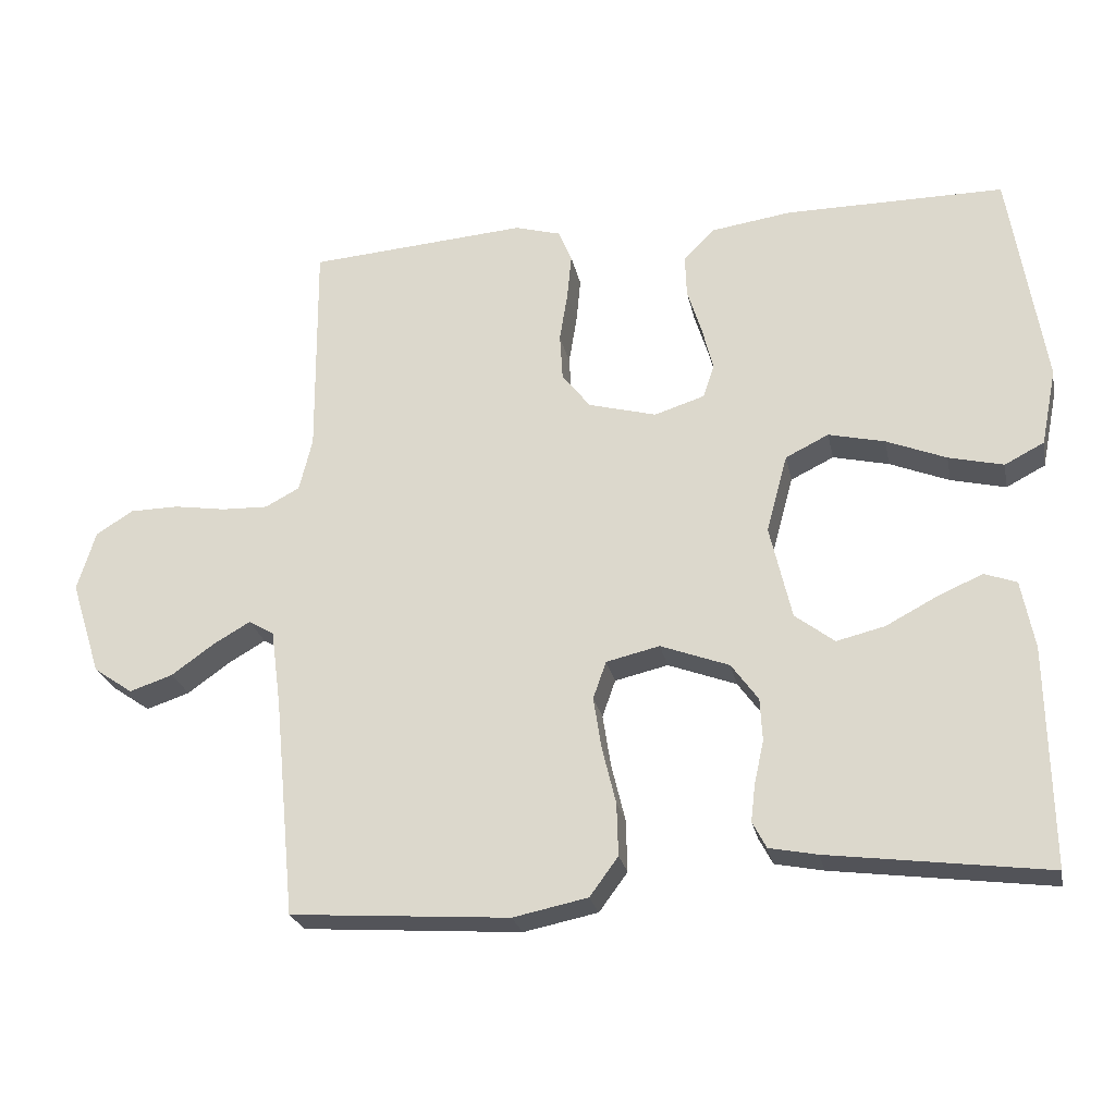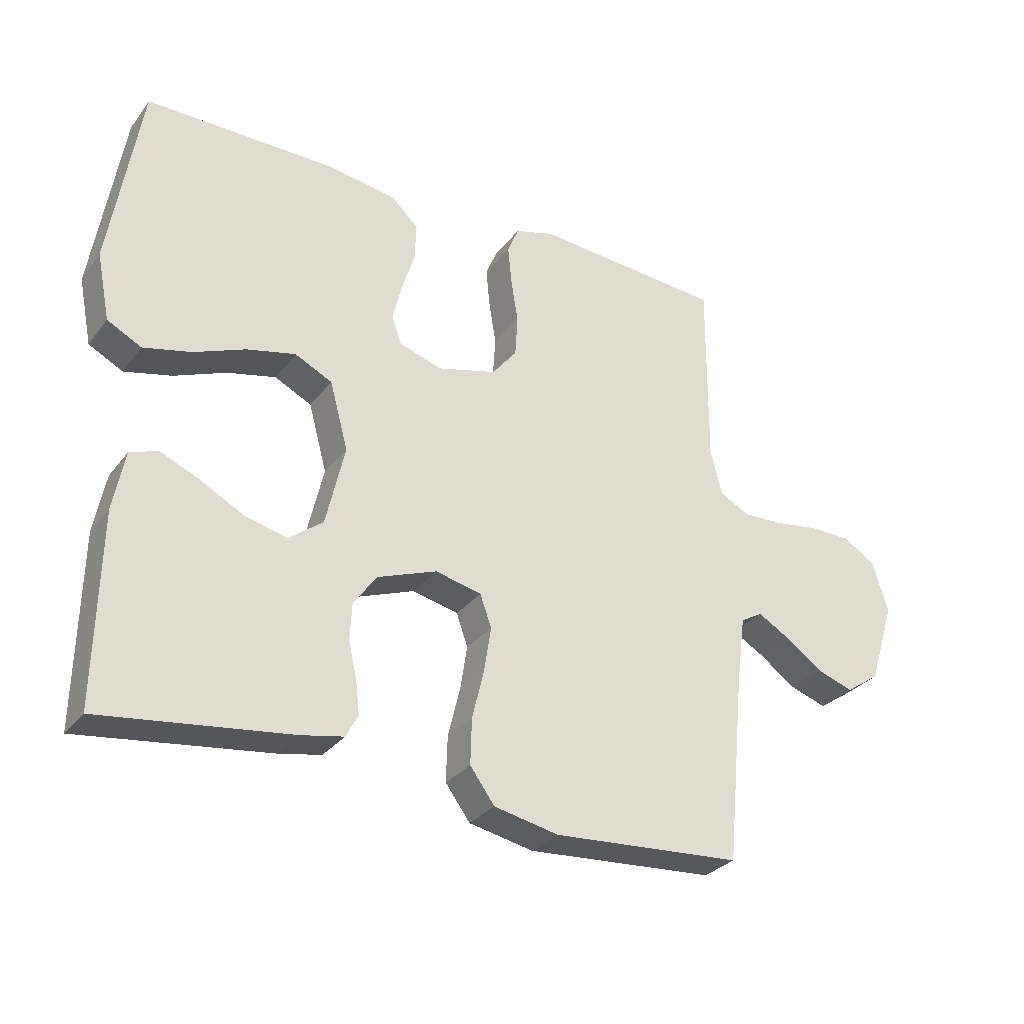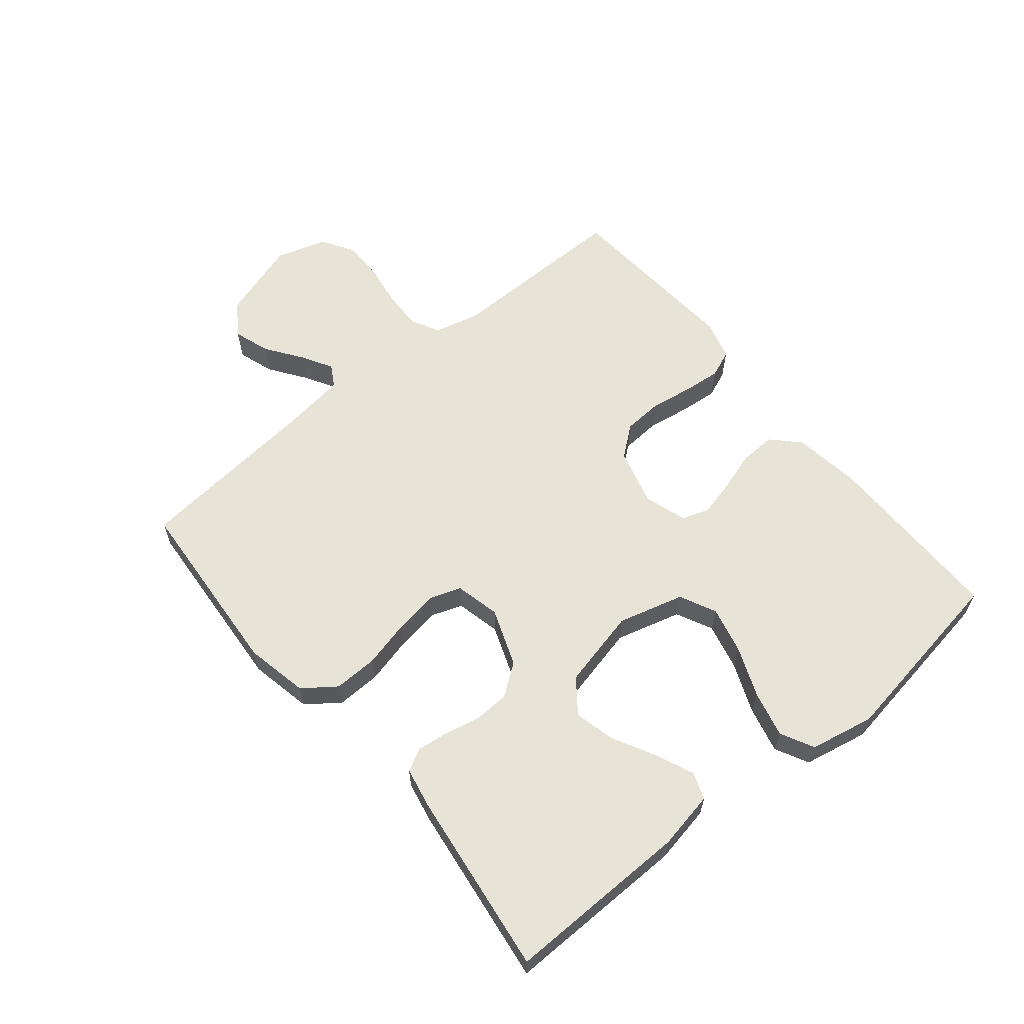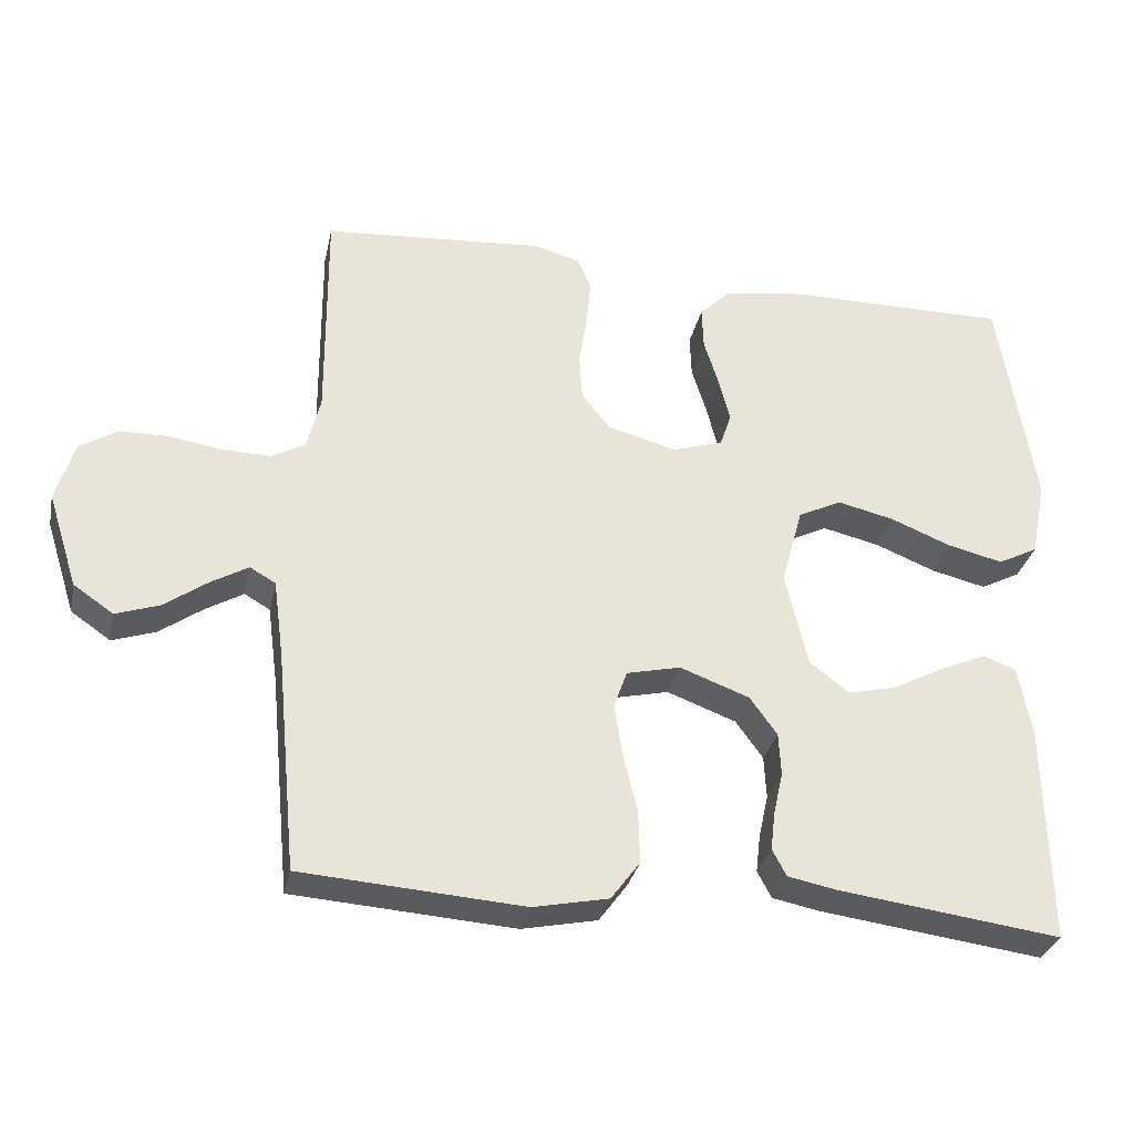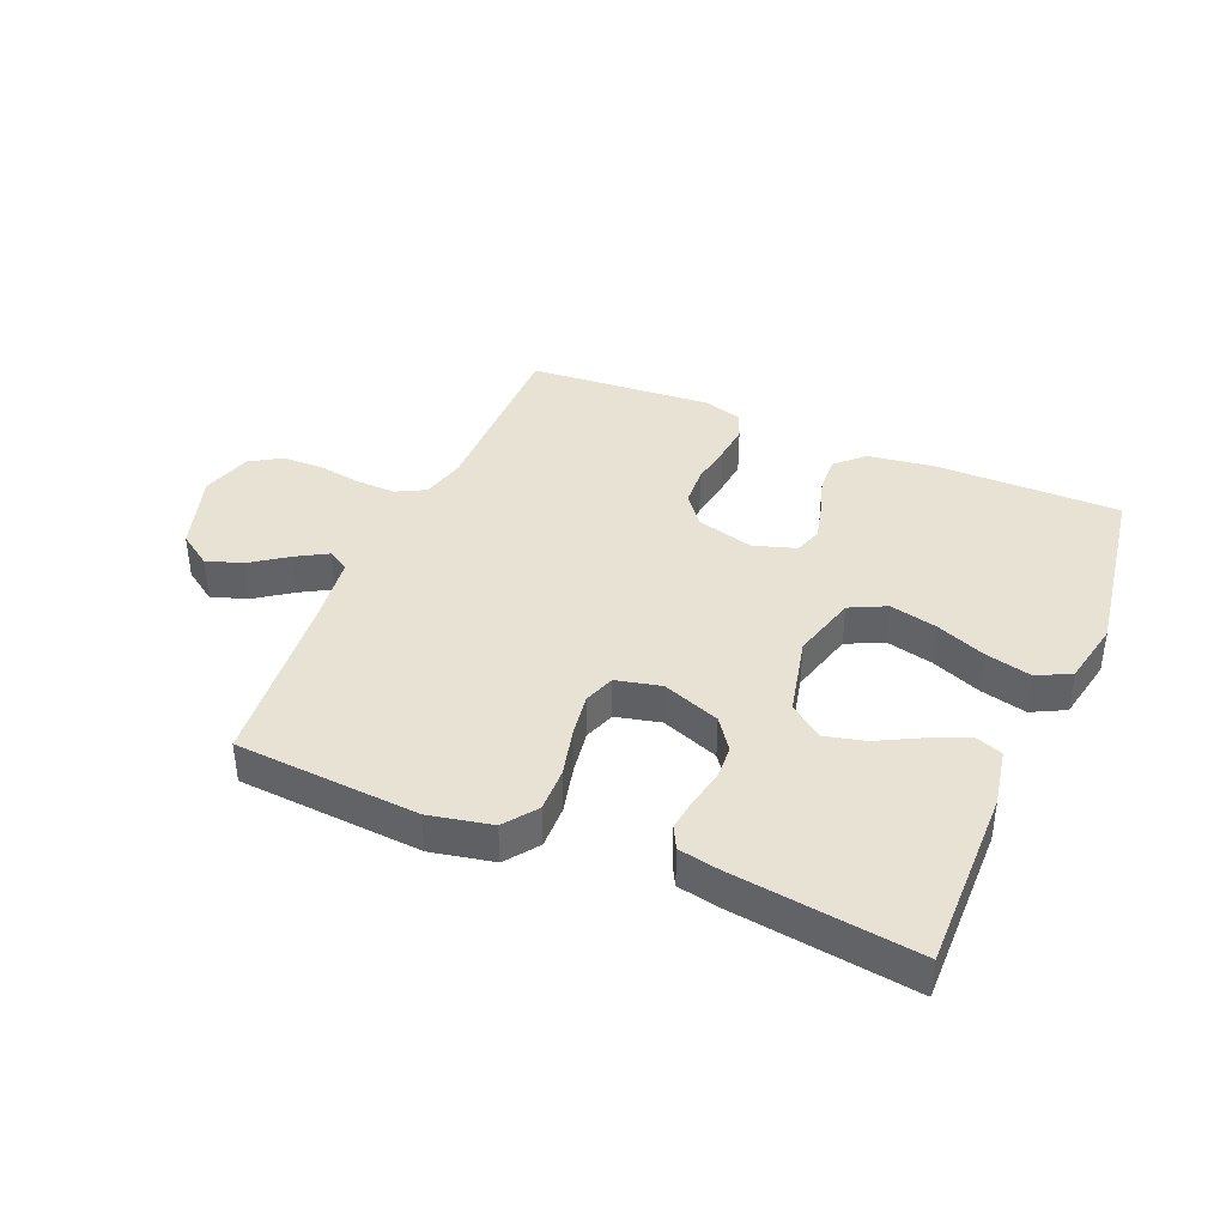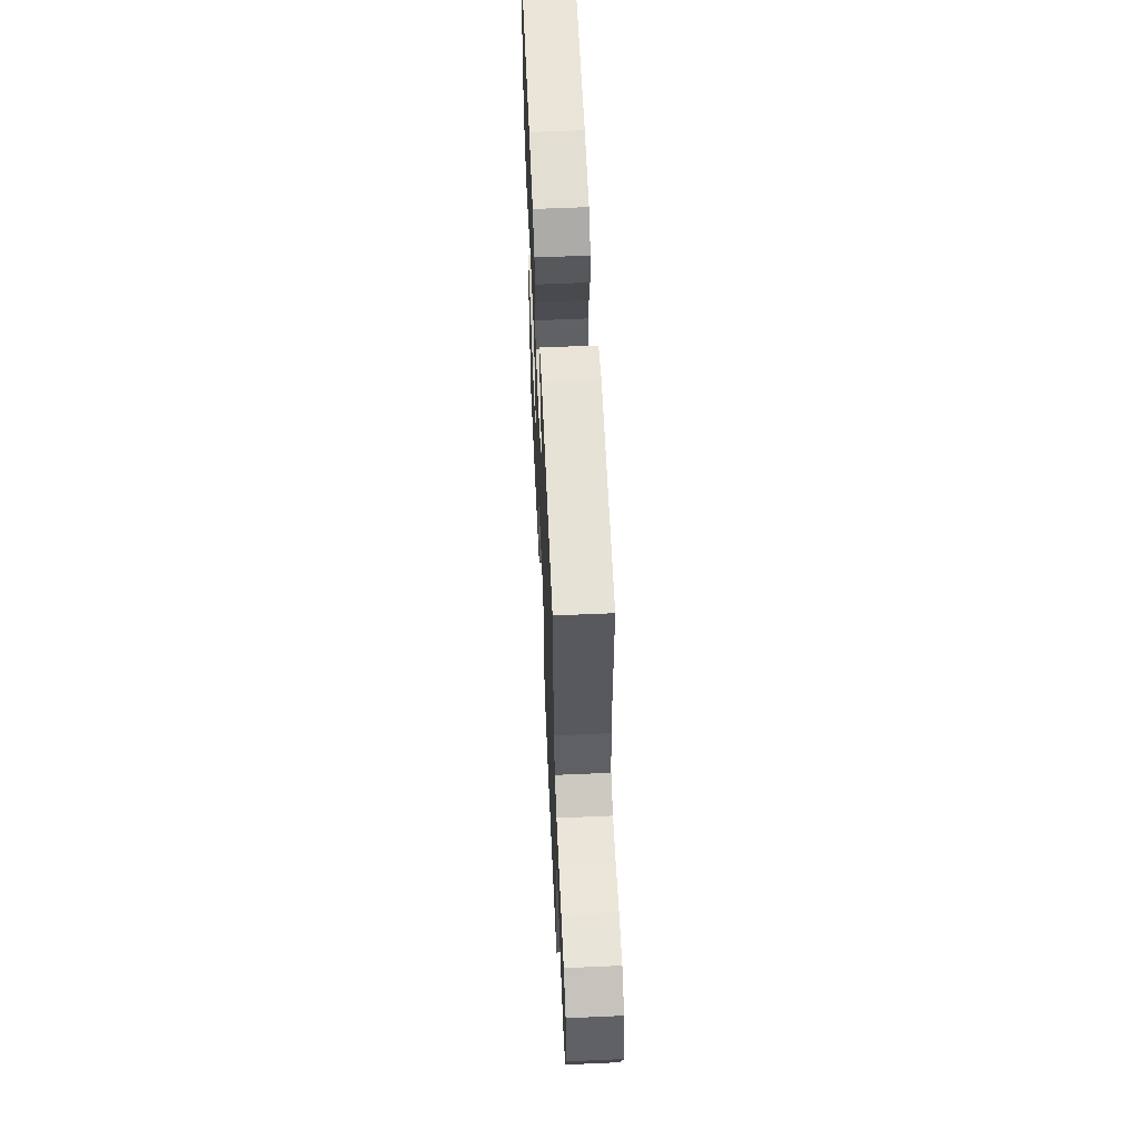
<metadata>
{"format":"obj","ext":"obj","renderer":"f3d","projection":"perspective","resolution":1024,"background":"white","views":[{"elev":-24.5,"azim":-168.7,"up":"+Z"},{"elev":-30.1,"azim":-30.4,"up":"+Z"},{"elev":61.6,"azim":-129.4,"up":"+Y"},{"elev":-31.4,"azim":168.0,"up":"+Z"},{"elev":39.7,"azim":-157.0,"up":"+Y"},{"elev":59.4,"azim":87.4,"up":"+Z"}]}
</metadata>
<code>
v -0.5 0.07 -0.5
v -0.495 0.07 -0.2
v -0.477 0.07 -0.106
v -0.433 0.07 -0.09
v -0.371 0.07 -0.117
v -0.301 0.07 -0.154
v -0.235 0.07 -0.17
v -0.181 0.07 -0.129
v -0.151 0.07 0
v -0.18 0.07 0.107
v -0.239 0.07 0.136
v -0.316 0.07 0.118
v -0.398 0.07 0.085
v -0.473 0.07 0.067
v -0.527 0.07 0.095
v -0.548 0.07 0.2
v -0.5 0.07 0.5
v -0.2 0.07 0.499
v -0.09 0.07 0.483
v -0.047 0.07 0.441
v -0.049 0.07 0.383
v -0.069 0.07 0.319
v -0.084 0.07 0.259
v -0.069 0.07 0.214
v 0 0.07 0.192
v 0.093 0.07 0.217
v 0.132 0.07 0.266
v 0.136 0.07 0.331
v 0.125 0.07 0.399
v 0.119 0.07 0.461
v 0.137 0.07 0.505
v 0.2 0.07 0.523
v 0.5 0.07 0.5
v 0.498 0.07 0.2
v 0.516 0.07 0.127
v 0.563 0.07 0.102
v 0.627 0.07 0.104
v 0.698 0.07 0.115
v 0.765 0.07 0.114
v 0.816 0.07 0.082
v 0.841 0.07 0
v 0.8 0.07 -0.129
v 0.746 0.07 -0.166
v 0.687 0.07 -0.146
v 0.628 0.07 -0.104
v 0.578 0.07 -0.075
v 0.543 0.07 -0.095
v 0.529 0.07 -0.2
v 0.5 0.07 -0.5
v 0.2 0.07 -0.521
v 0.098 0.07 -0.5
v 0.059 0.07 -0.447
v 0.061 0.07 -0.375
v 0.08 0.07 -0.297
v 0.091 0.07 -0.226
v 0.073 0.07 -0.175
v 0 0.07 -0.158
v -0.094 0.07 -0.193
v -0.131 0.07 -0.244
v -0.134 0.07 -0.302
v -0.121 0.07 -0.361
v -0.115 0.07 -0.412
v -0.134 0.07 -0.448
v -0.2 0.07 -0.461
v -0.5 0 -0.5
v -0.495 0 -0.2
v -0.477 0 -0.106
v -0.433 0 -0.09
v -0.371 0 -0.117
v -0.301 0 -0.154
v -0.235 0 -0.17
v -0.181 0 -0.129
v -0.151 0 0
v -0.18 0 0.107
v -0.239 0 0.136
v -0.316 0 0.118
v -0.398 0 0.085
v -0.473 0 0.067
v -0.527 0 0.095
v -0.548 0 0.2
v -0.5 0 0.5
v -0.2 0 0.499
v -0.09 0 0.483
v -0.047 0 0.441
v -0.049 0 0.383
v -0.069 0 0.319
v -0.084 0 0.259
v -0.069 0 0.214
v 0 0 0.192
v 0.093 0 0.217
v 0.132 0 0.266
v 0.136 0 0.331
v 0.125 0 0.399
v 0.119 0 0.461
v 0.137 0 0.505
v 0.2 0 0.523
v 0.5 0 0.5
v 0.498 0 0.2
v 0.516 0 0.127
v 0.563 0 0.102
v 0.627 0 0.104
v 0.698 0 0.115
v 0.765 0 0.114
v 0.816 0 0.082
v 0.841 0 0
v 0.8 0 -0.129
v 0.746 0 -0.166
v 0.687 0 -0.146
v 0.628 0 -0.104
v 0.578 0 -0.075
v 0.543 0 -0.095
v 0.529 0 -0.2
v 0.5 0 -0.5
v 0.2 0 -0.521
v 0.098 0 -0.5
v 0.059 0 -0.447
v 0.061 0 -0.375
v 0.08 0 -0.297
v 0.091 0 -0.226
v 0.073 0 -0.175
v 0 0 -0.158
v -0.094 0 -0.193
v -0.131 0 -0.244
v -0.134 0 -0.302
v -0.121 0 -0.361
v -0.115 0 -0.412
v -0.134 0 -0.448
v -0.2 0 -0.461
f 4 5 6
f 3 4 6
f 2 3 6
f 1 2 6
f 64 1 6
f 63 64 6
f 62 63 6
f 61 62 6
f 60 61 6
f 59 60 6 7
f 58 59 7 8
f 57 58 8 9
f 56 57 9 10
f 52 53 54
f 51 52 54
f 50 51 54
f 49 50 54
f 48 49 54
f 47 48 54 55
f 46 47 55 56
f 43 44 45
f 42 43 45
f 41 42 45
f 40 41 45
f 39 40 45
f 38 39 45
f 37 38 45
f 36 37 45 46
f 46 56 10
f 36 46 10
f 35 36 10
f 32 33 34
f 31 32 34
f 30 31 34
f 29 30 34
f 28 29 34
f 27 28 34 35
f 20 21 22
f 19 20 22
f 18 19 22
f 17 18 22
f 16 17 22
f 15 16 22
f 14 15 22
f 13 14 22
f 12 13 22
f 11 12 22 23
f 10 11 23 24
f 26 27 35
f 25 26 35 10
f 10 24 25
f 70 69 68
f 70 68 67
f 70 67 66
f 70 66 65
f 70 65 128
f 70 128 127
f 70 127 126
f 70 126 125
f 70 125 124
f 71 70 124 123
f 72 71 123 122
f 73 72 122 121
f 74 73 121 120
f 118 117 116
f 118 116 115
f 118 115 114
f 118 114 113
f 118 113 112
f 119 118 112 111
f 120 119 111 110
f 109 108 107
f 109 107 106
f 109 106 105
f 109 105 104
f 109 104 103
f 109 103 102
f 109 102 101
f 110 109 101 100
f 74 120 110
f 74 110 100
f 74 100 99
f 98 97 96
f 98 96 95
f 98 95 94
f 98 94 93
f 98 93 92
f 99 98 92 91
f 86 85 84
f 86 84 83
f 86 83 82
f 86 82 81
f 86 81 80
f 86 80 79
f 86 79 78
f 86 78 77
f 86 77 76
f 87 86 76 75
f 88 87 75 74
f 99 91 90
f 74 99 90 89
f 89 88 74
f 1 65 66 2
f 2 66 67 3
f 3 67 68 4
f 4 68 69 5
f 5 69 70 6
f 6 70 71 7
f 7 71 72 8
f 8 72 73 9
f 9 73 74 10
f 10 74 75 11
f 11 75 76 12
f 12 76 77 13
f 13 77 78 14
f 14 78 79 15
f 15 79 80 16
f 16 80 81 17
f 17 81 82 18
f 18 82 83 19
f 19 83 84 20
f 20 84 85 21
f 21 85 86 22
f 22 86 87 23
f 23 87 88 24
f 24 88 89 25
f 25 89 90 26
f 26 90 91 27
f 27 91 92 28
f 28 92 93 29
f 29 93 94 30
f 30 94 95 31
f 31 95 96 32
f 32 96 97 33
f 33 97 98 34
f 34 98 99 35
f 35 99 100 36
f 36 100 101 37
f 37 101 102 38
f 38 102 103 39
f 39 103 104 40
f 40 104 105 41
f 41 105 106 42
f 42 106 107 43
f 43 107 108 44
f 44 108 109 45
f 45 109 110 46
f 46 110 111 47
f 47 111 112 48
f 48 112 113 49
f 49 113 114 50
f 50 114 115 51
f 51 115 116 52
f 52 116 117 53
f 53 117 118 54
f 54 118 119 55
f 55 119 120 56
f 56 120 121 57
f 57 121 122 58
f 58 122 123 59
f 59 123 124 60
f 60 124 125 61
f 61 125 126 62
f 62 126 127 63
f 63 127 128 64
f 64 128 65 1

</code>
